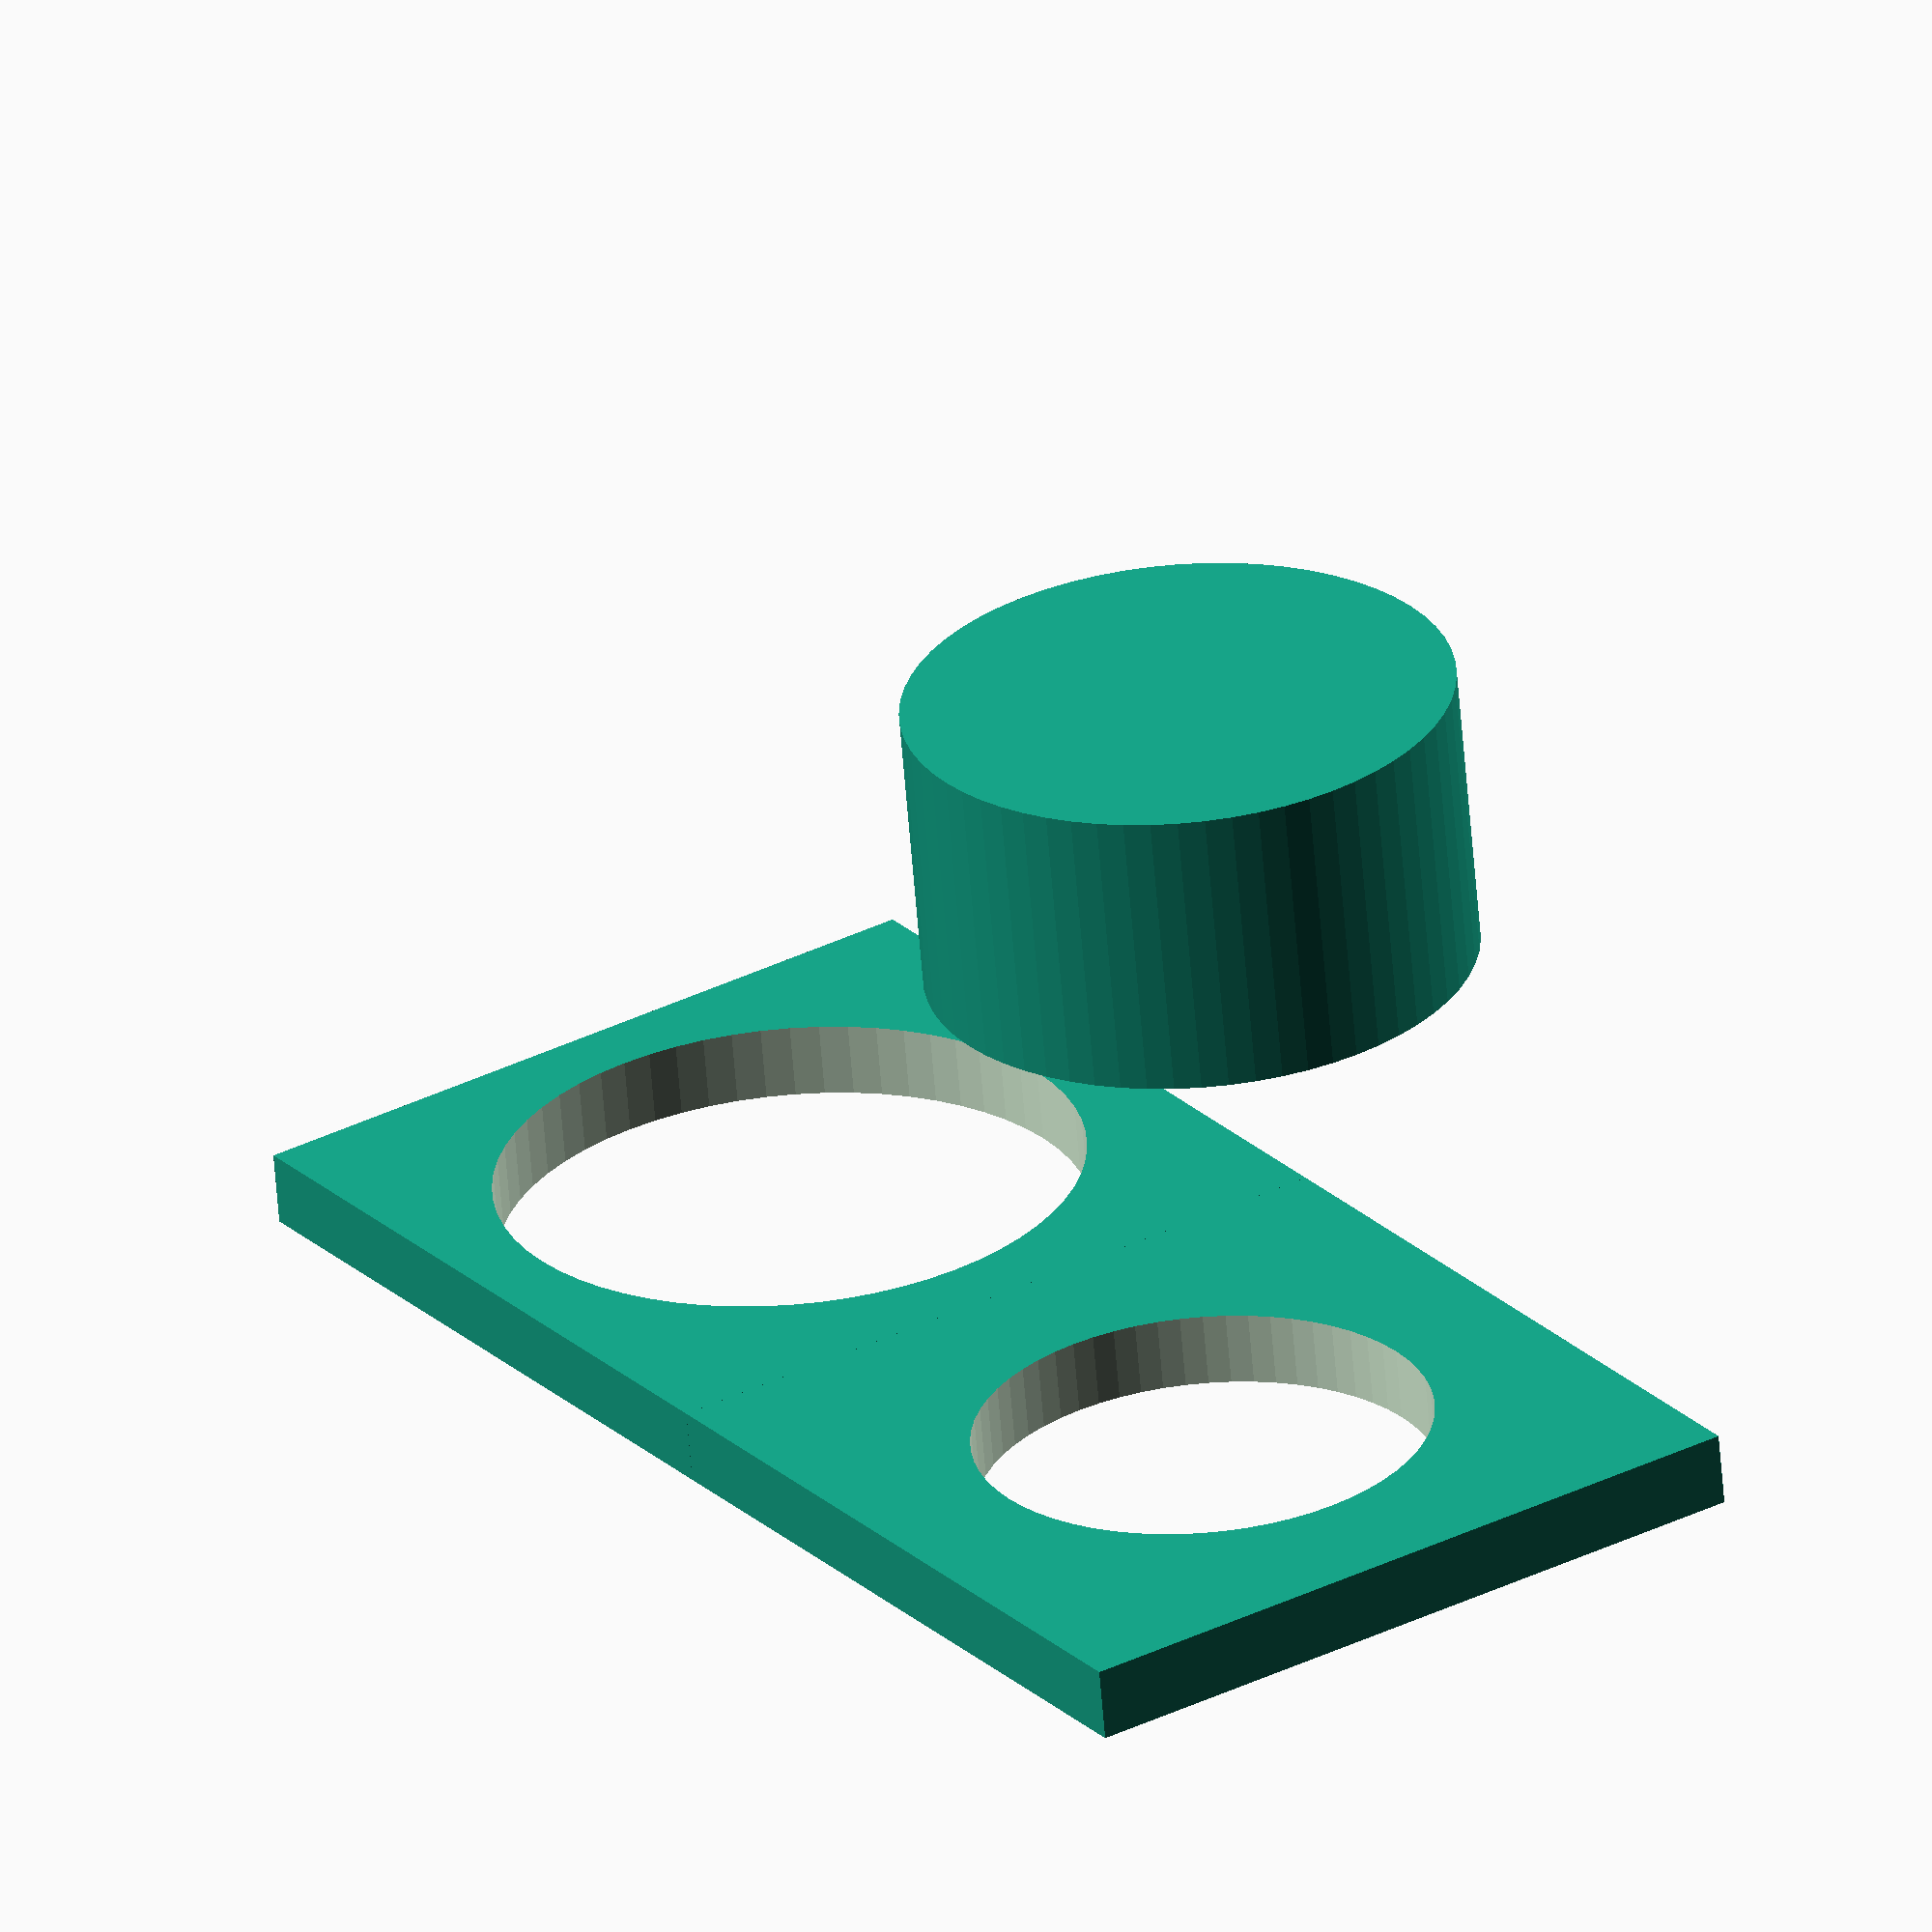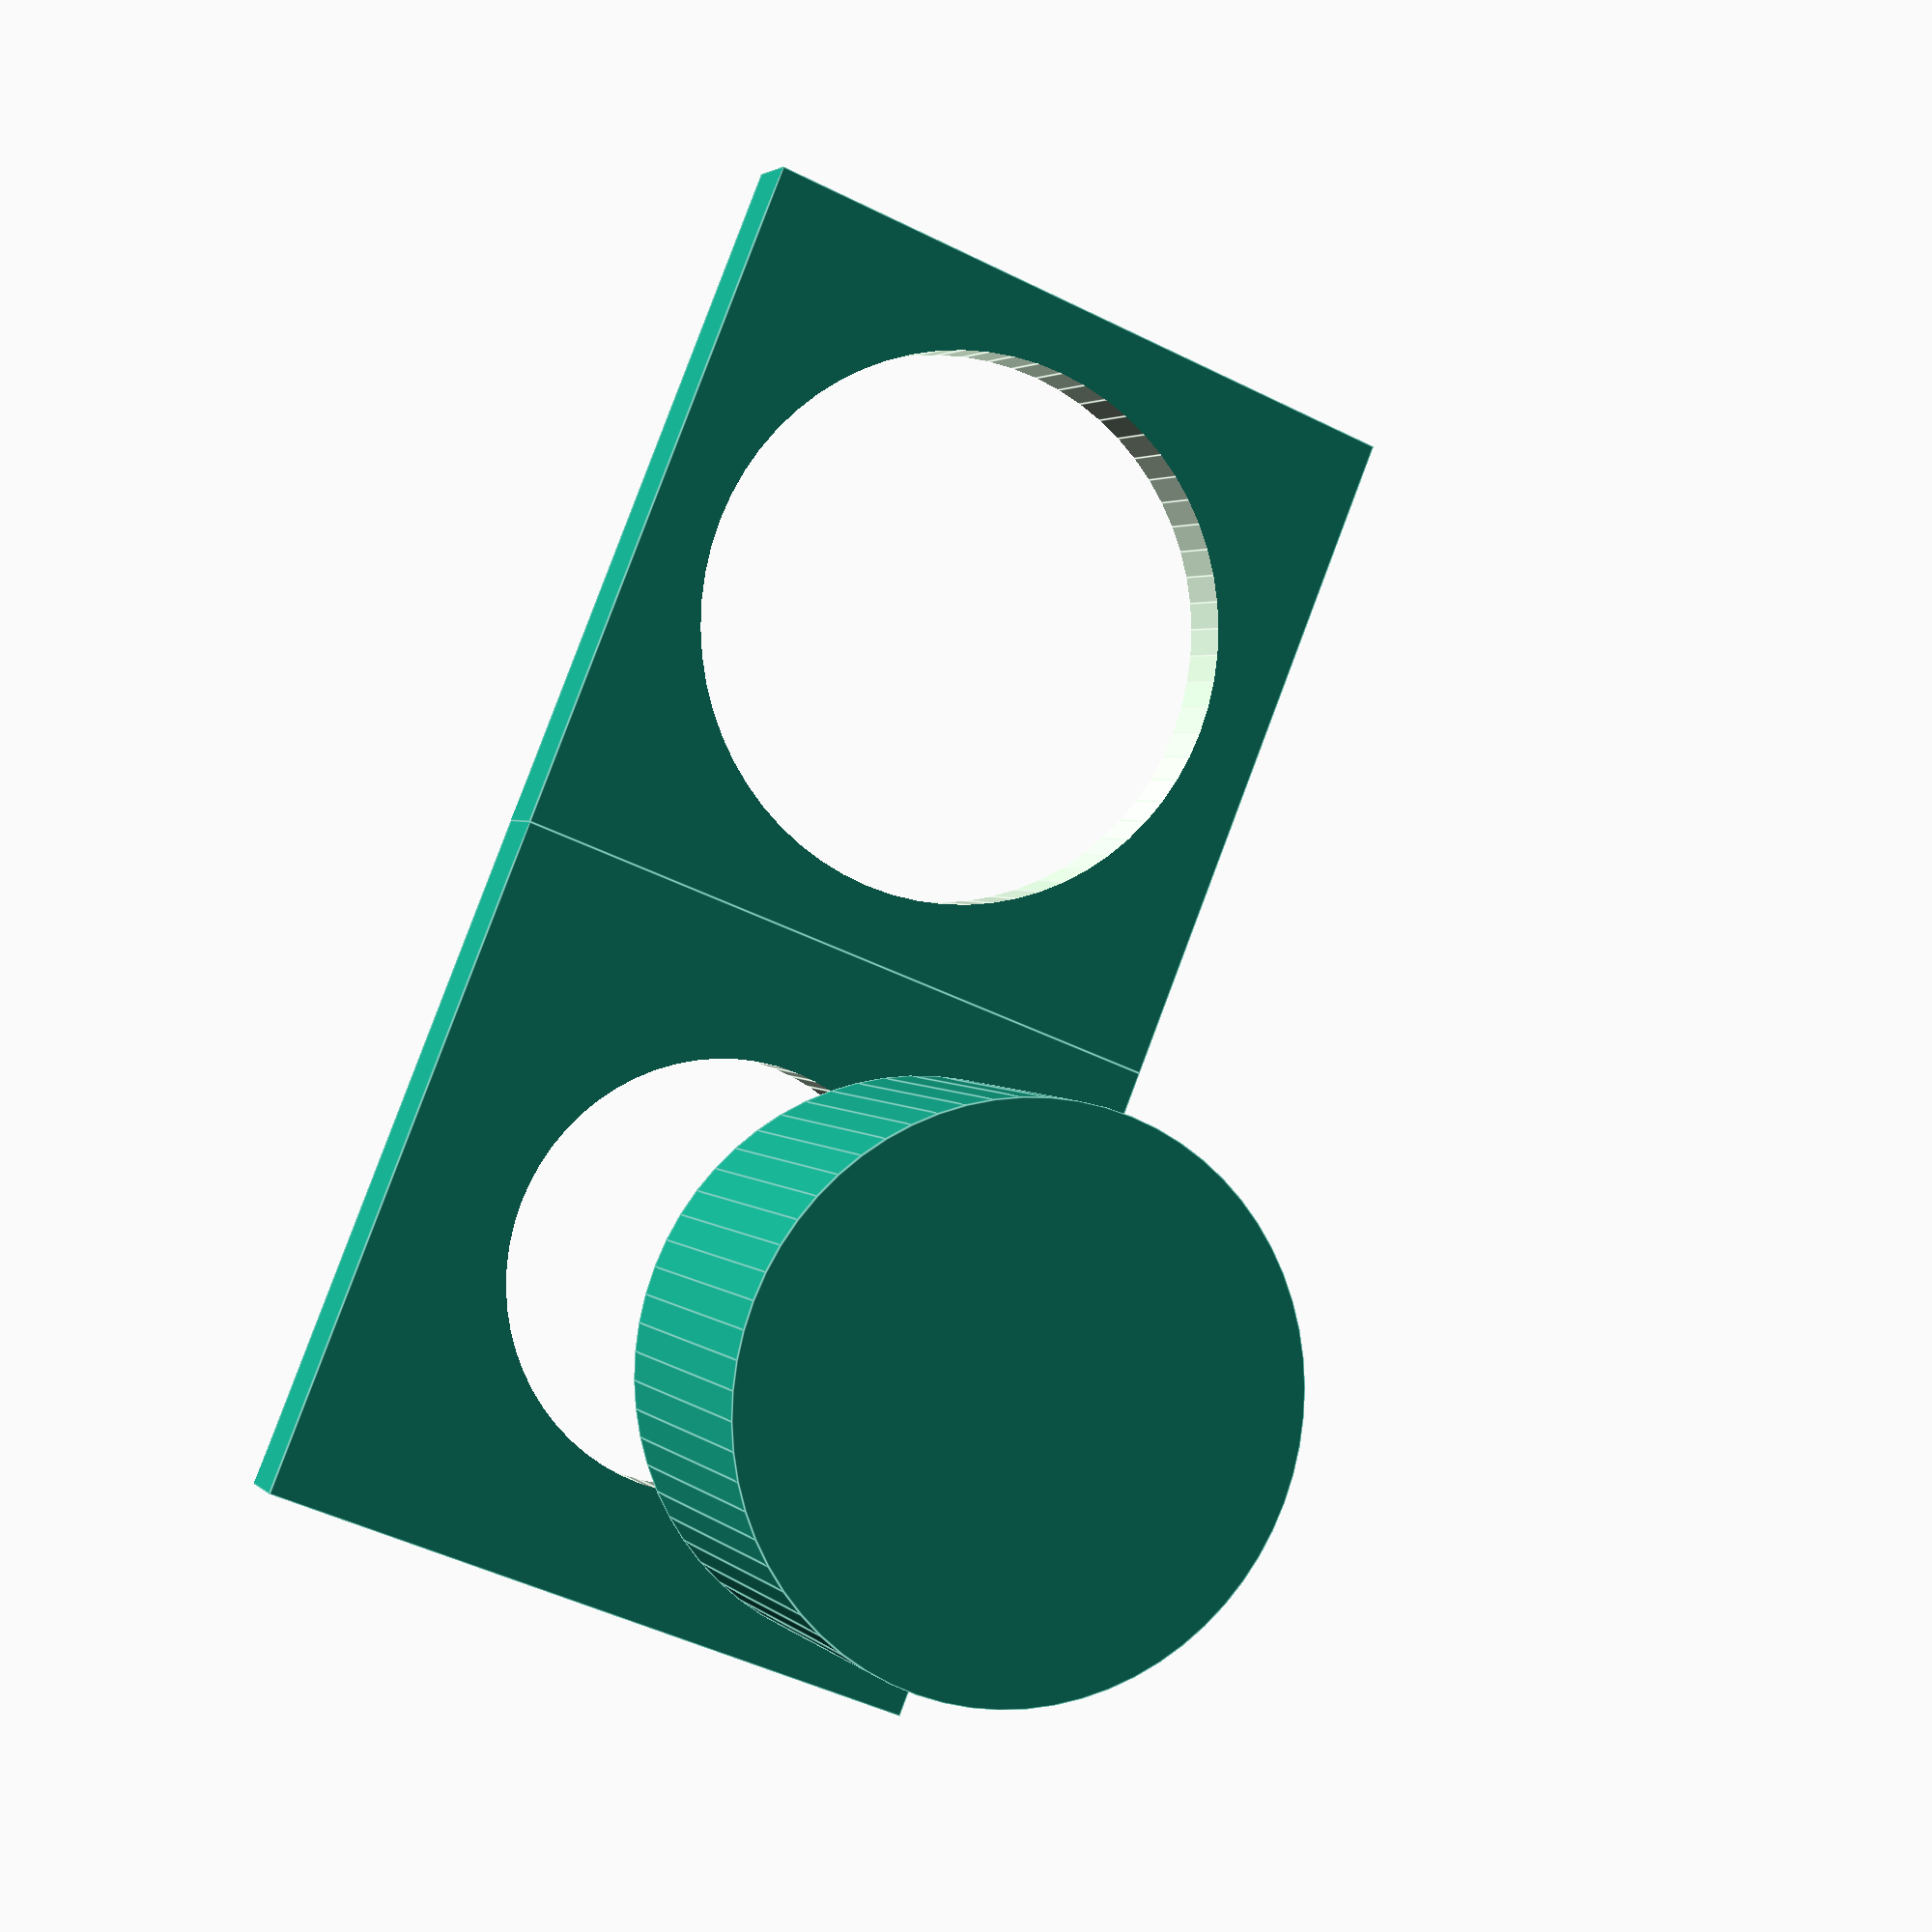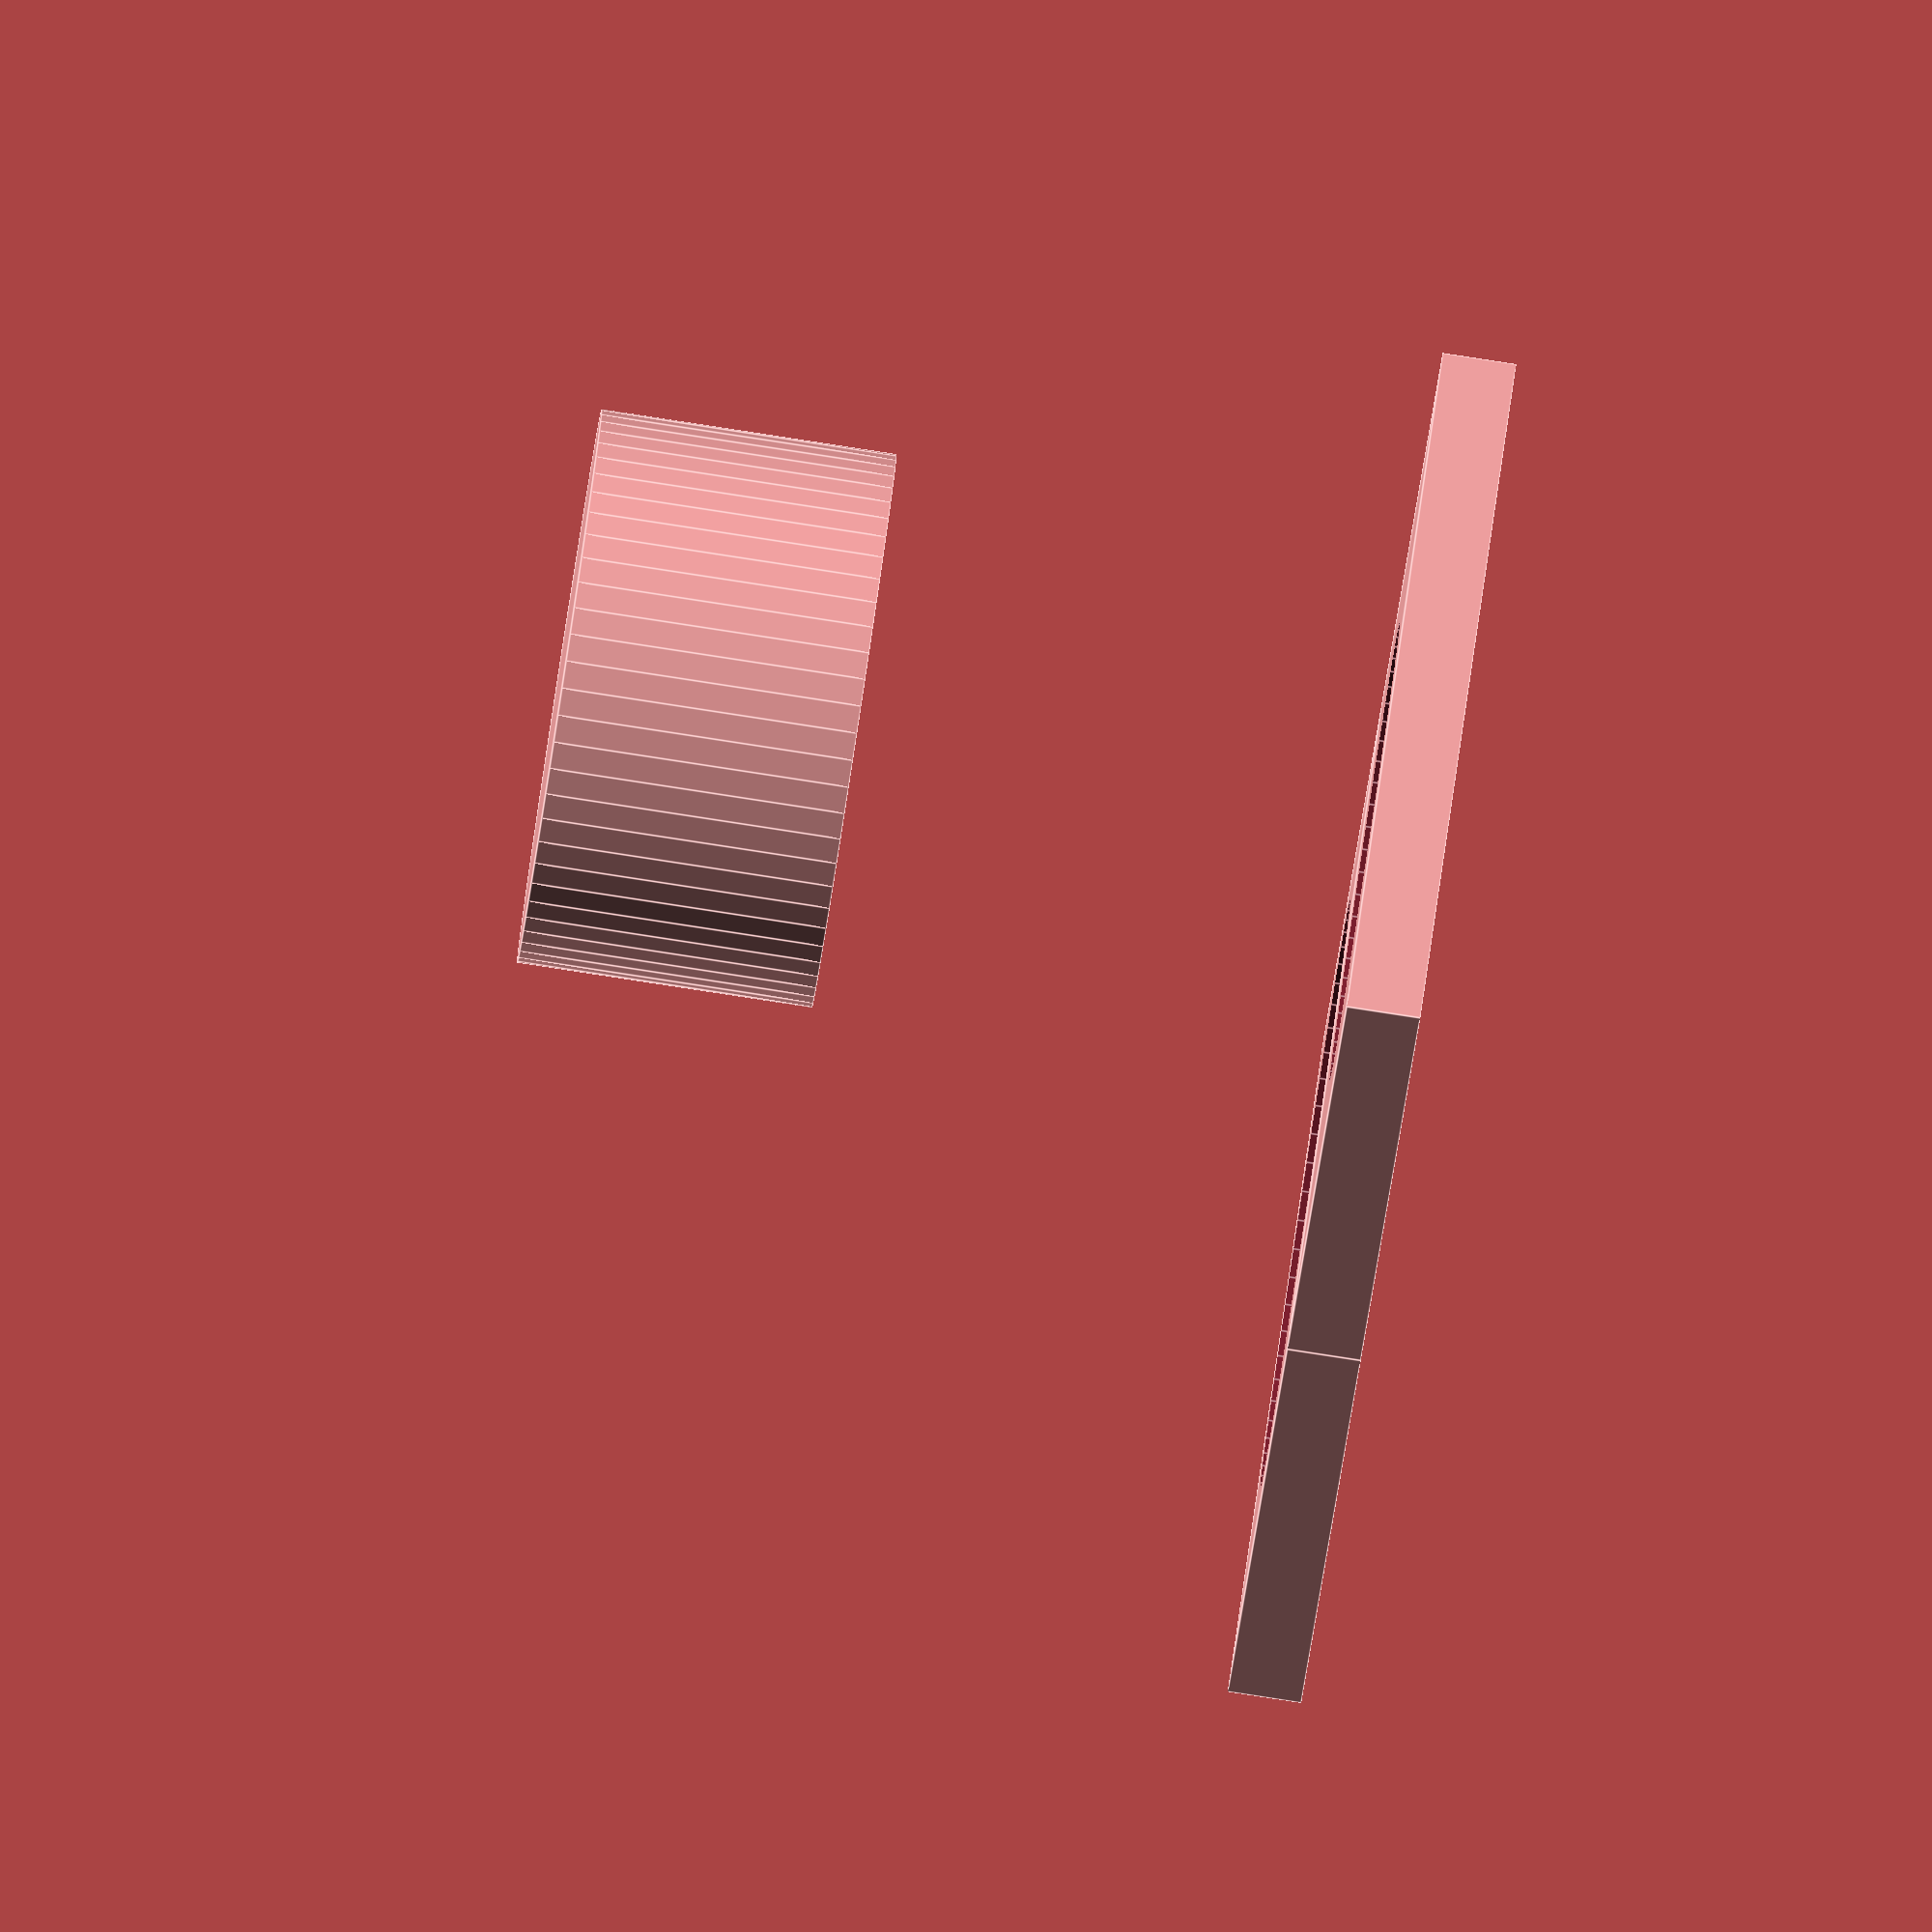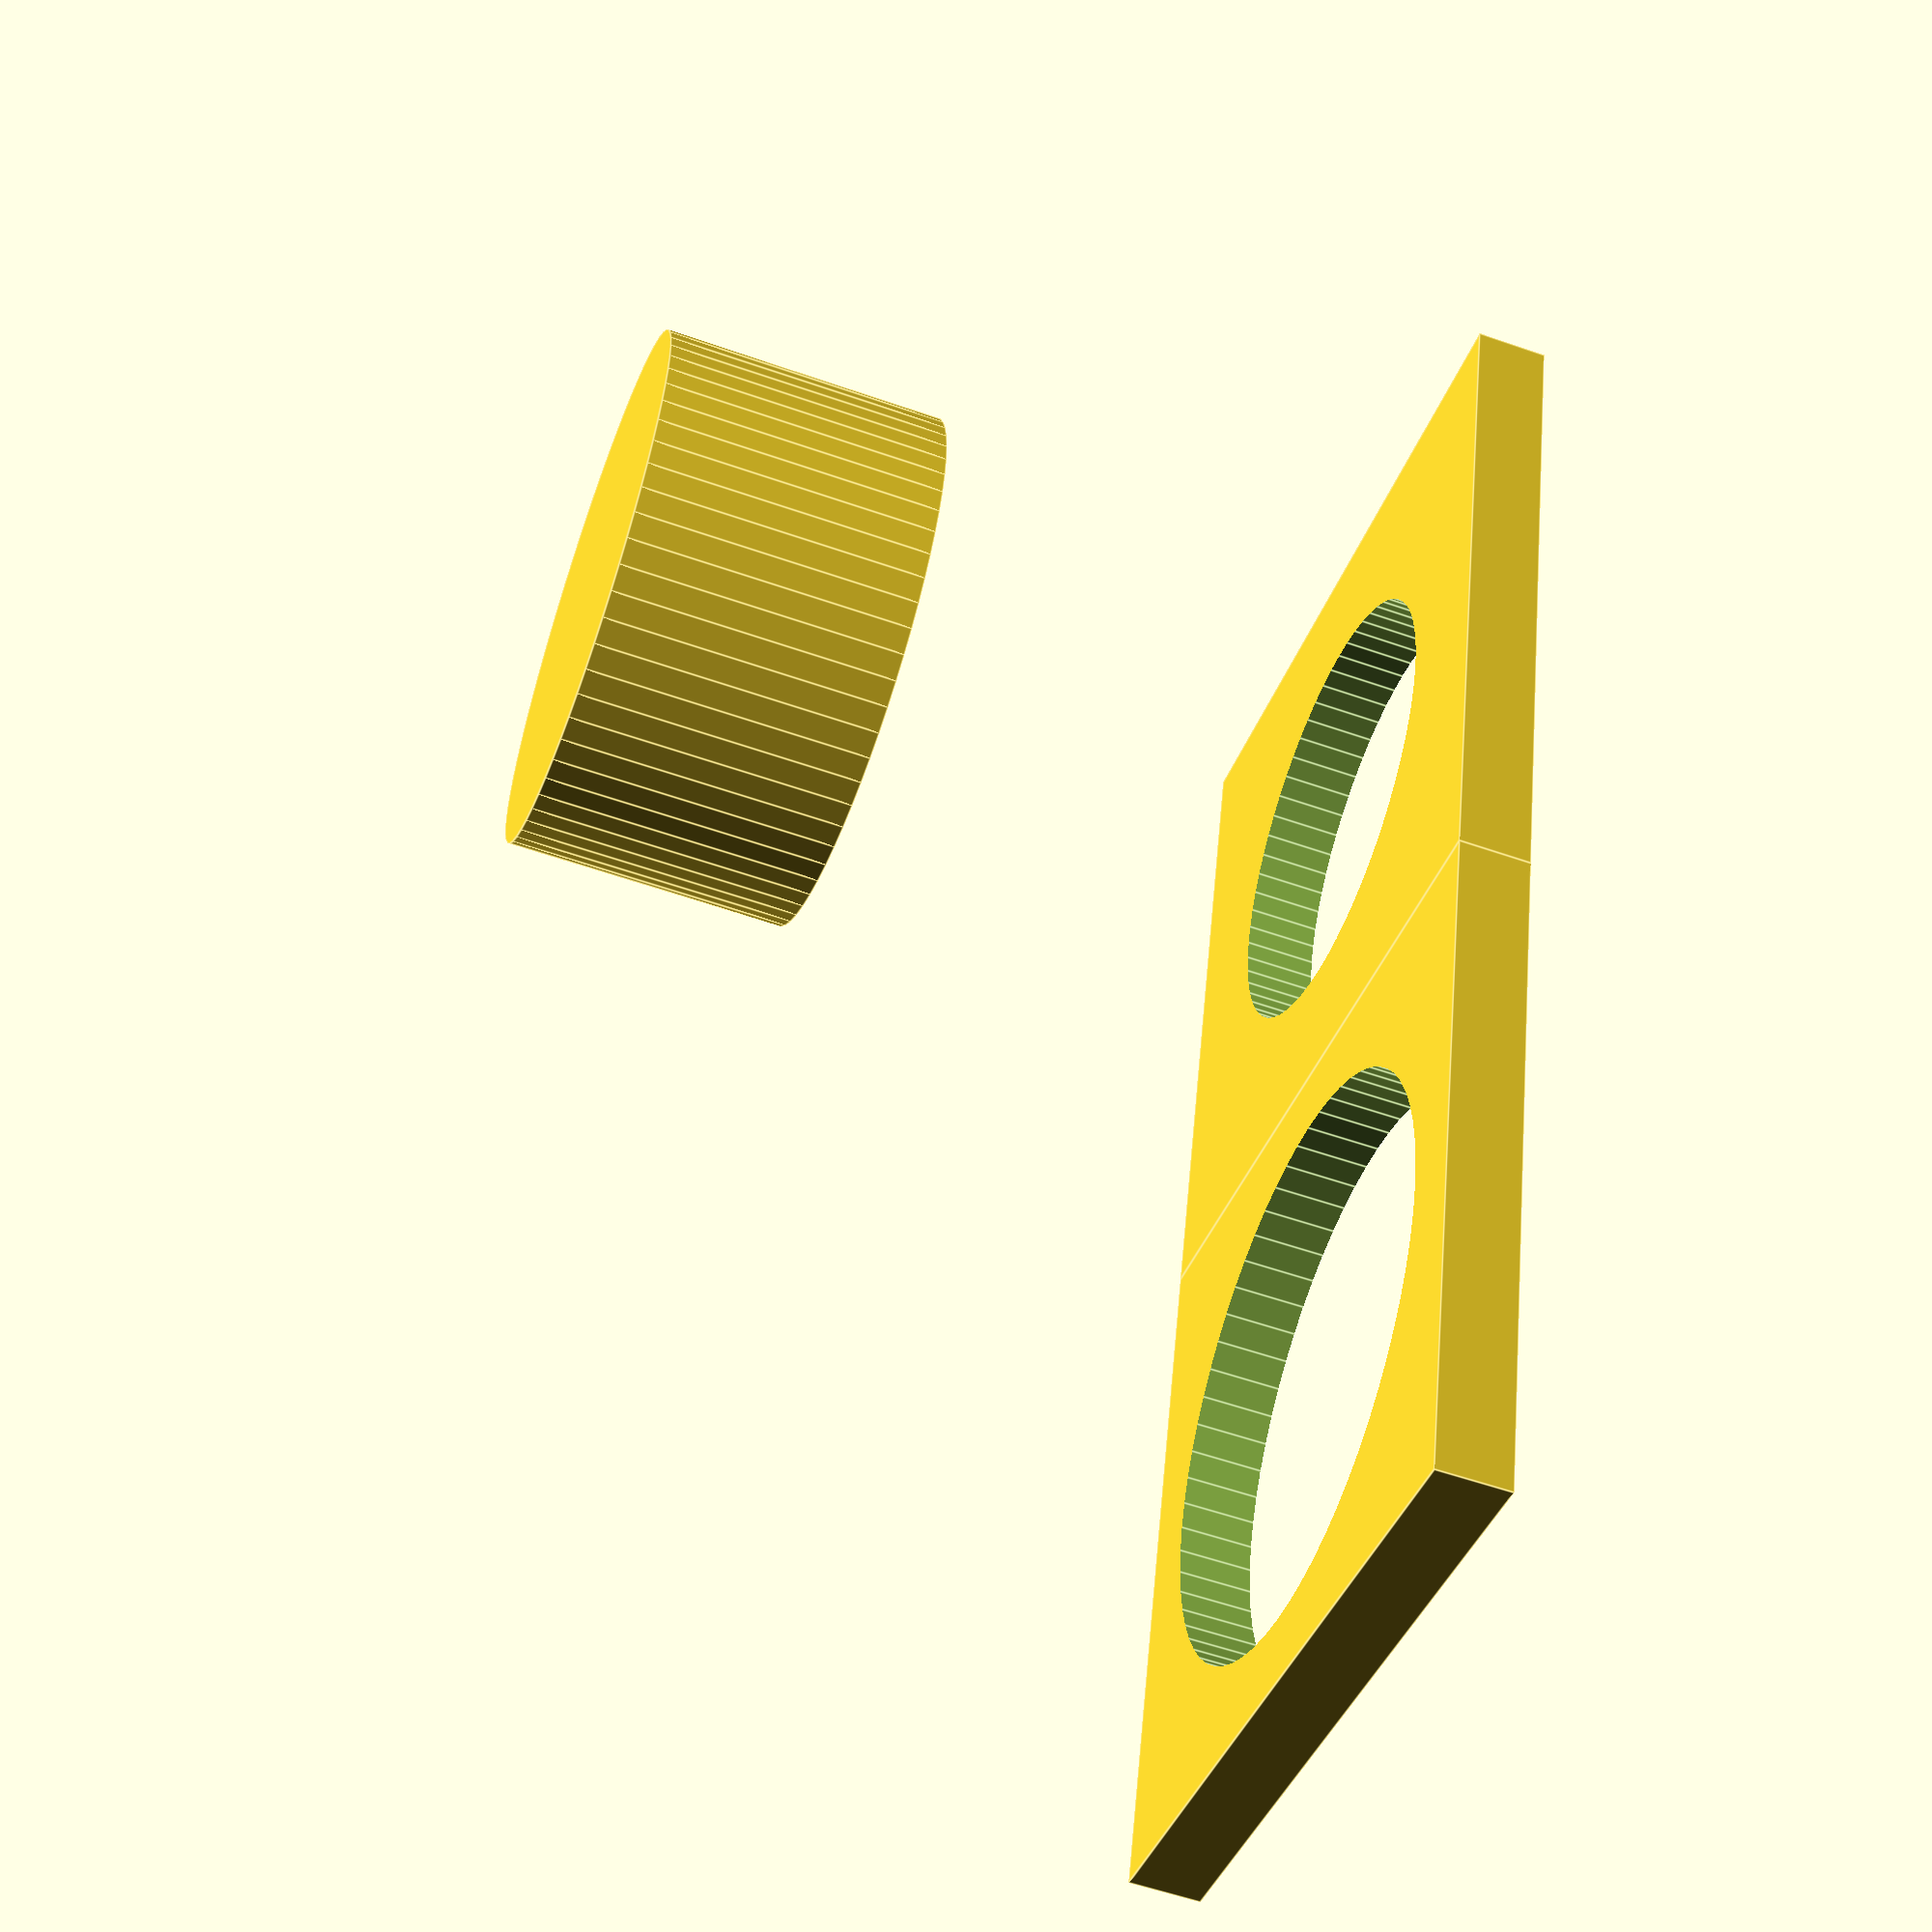
<openscad>
$fn = 64; // Set the arc

cube_w = 40;
cube_h = 4;

small_btn_diameter = 25; // mm
large_btn_diameter = 32; // mm

small_btn_radius = sqrt(small_btn_diameter);
large_btn_radius = sqrt(large_btn_diameter);


module btn(x,y,z, dia) {
    translate([x,y,z])
    cylinder(h = 16, d = dia);
}

translate([-cube_w, 0, 0]){
difference() {
cube(size = [cube_w, cube_w, cube_h], center = true);
cylinder(h = 16, d = large_btn_diameter, center = true);
}
}

difference() {
cube(size = [cube_w, cube_w, cube_h], center = true);
    
cylinder(h = 16, d = small_btn_diameter, center = true);
}



btn(1,2,30, 30);
</openscad>
<views>
elev=62.4 azim=56.3 roll=4.6 proj=o view=wireframe
elev=357.3 azim=112.1 roll=339.2 proj=p view=edges
elev=85.9 azim=58.2 roll=81.3 proj=o view=edges
elev=237.7 azim=106.5 roll=109.9 proj=p view=edges
</views>
